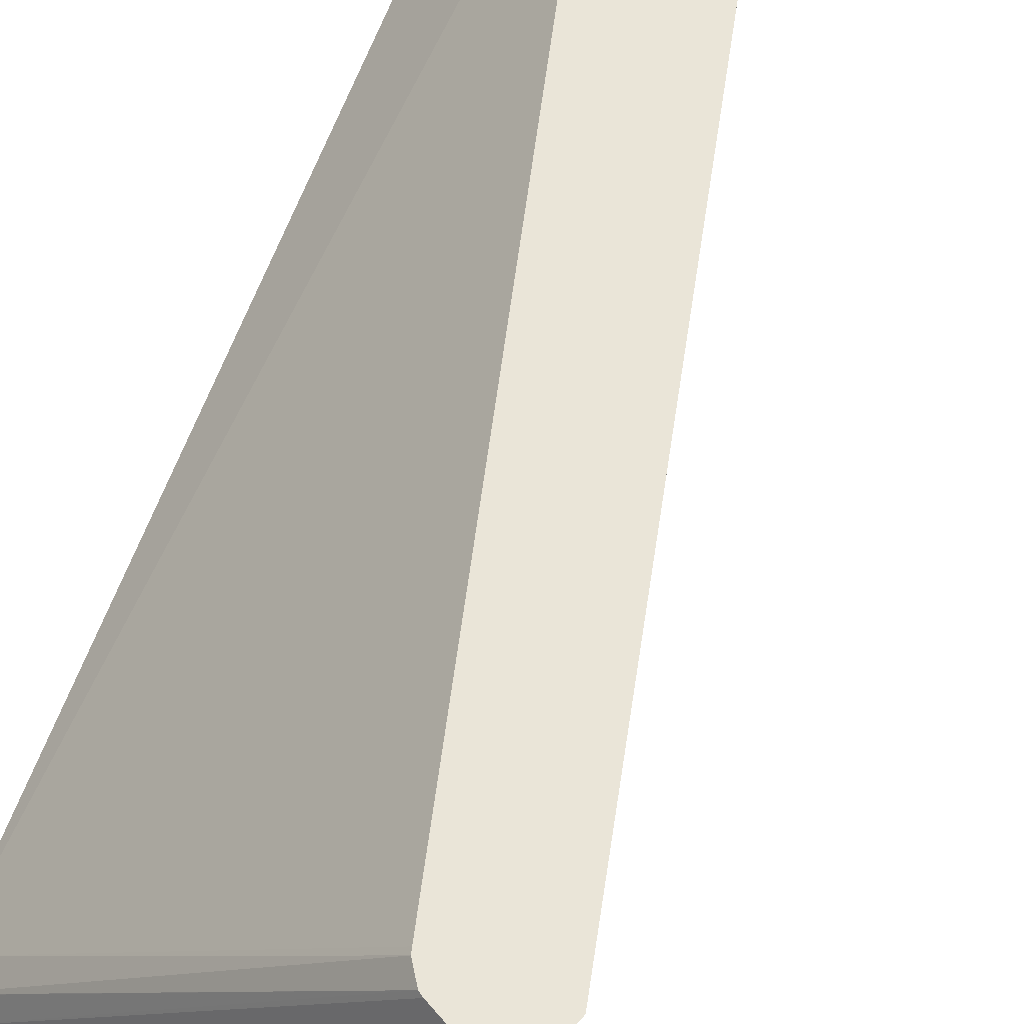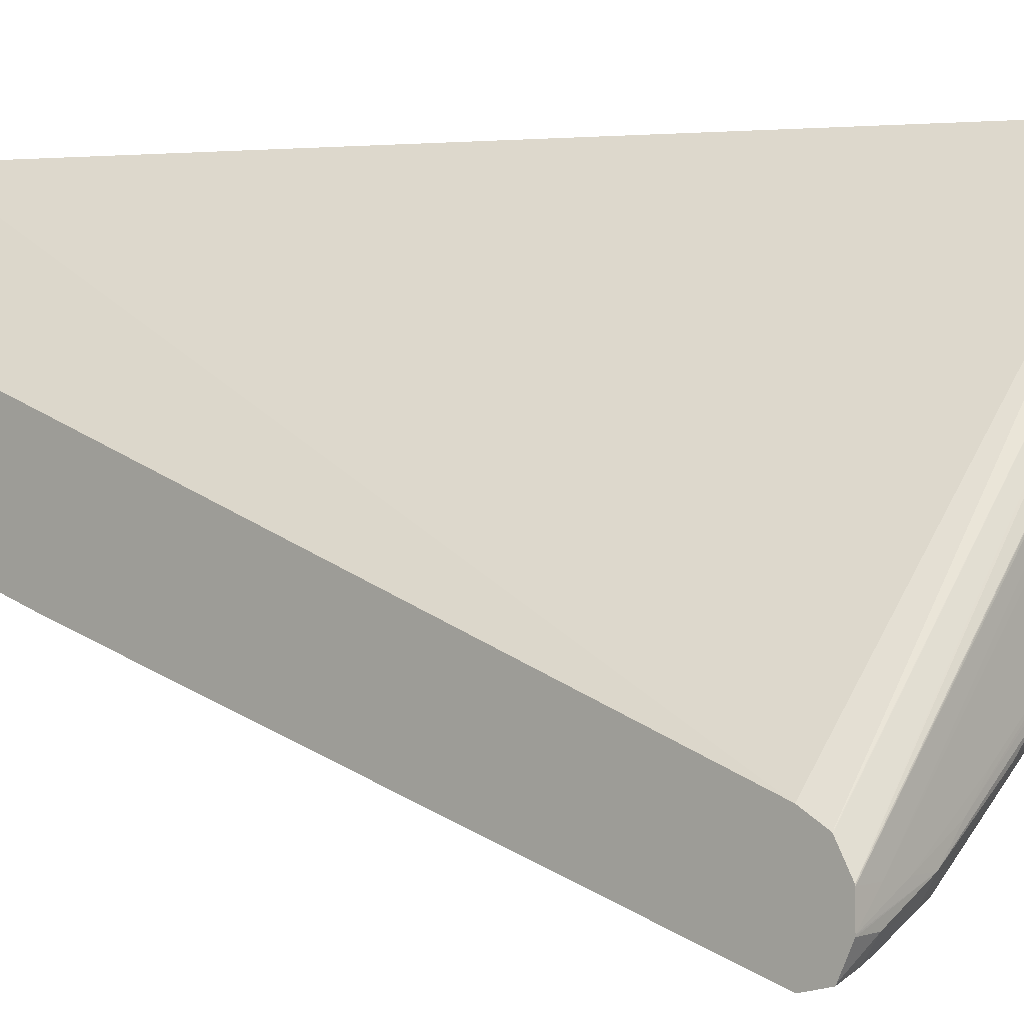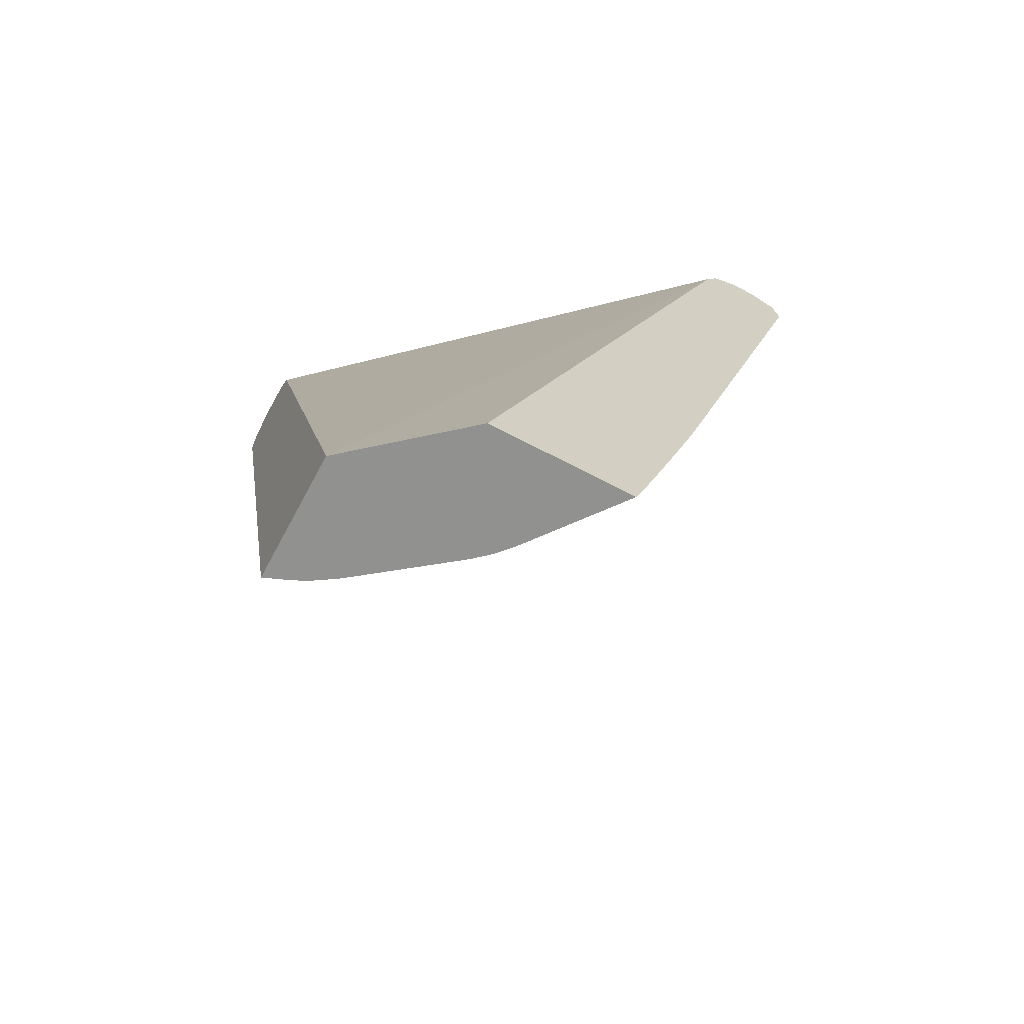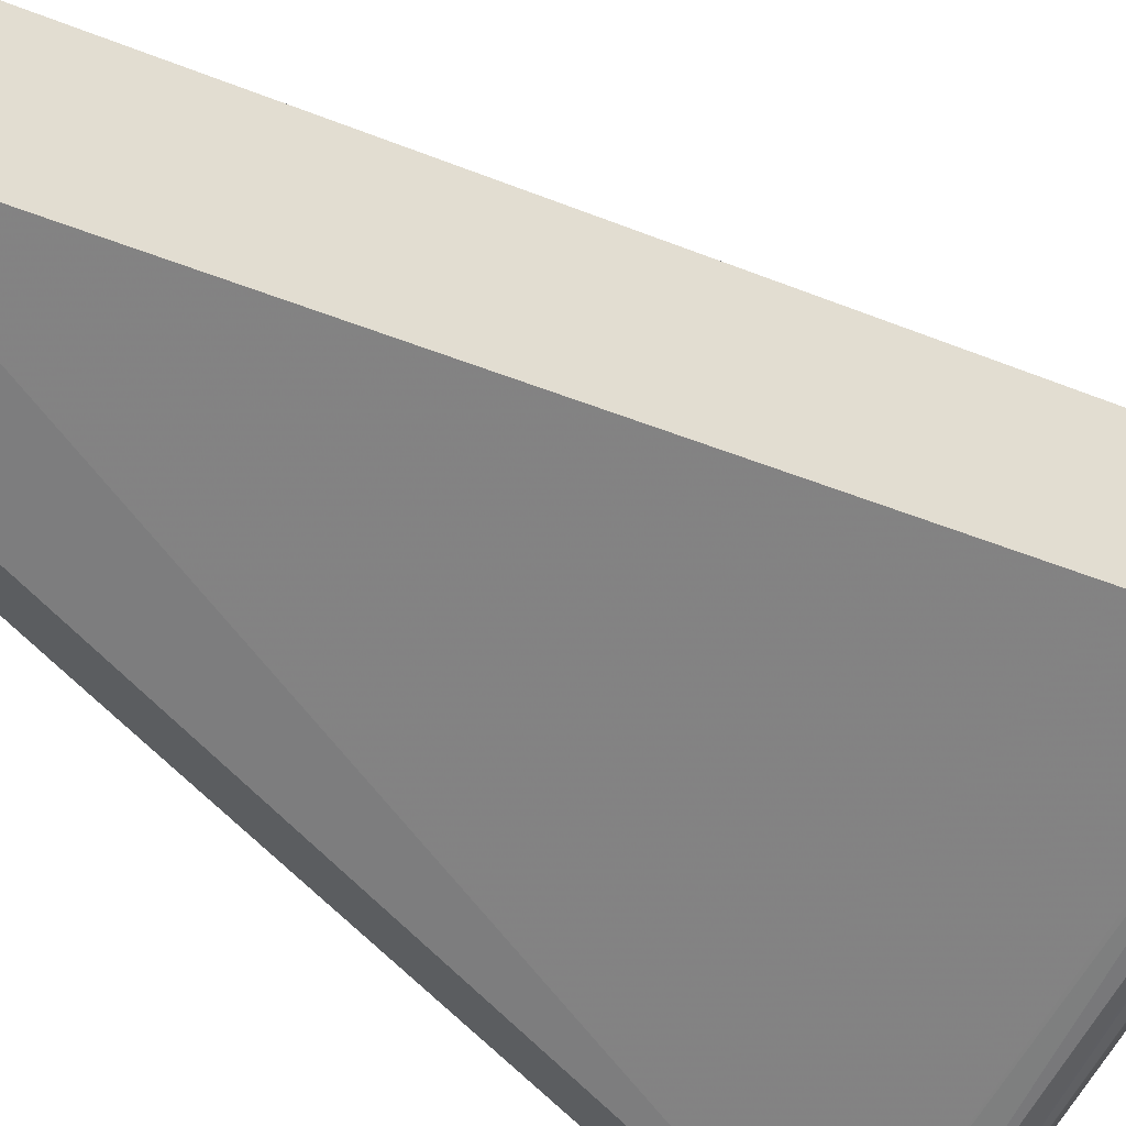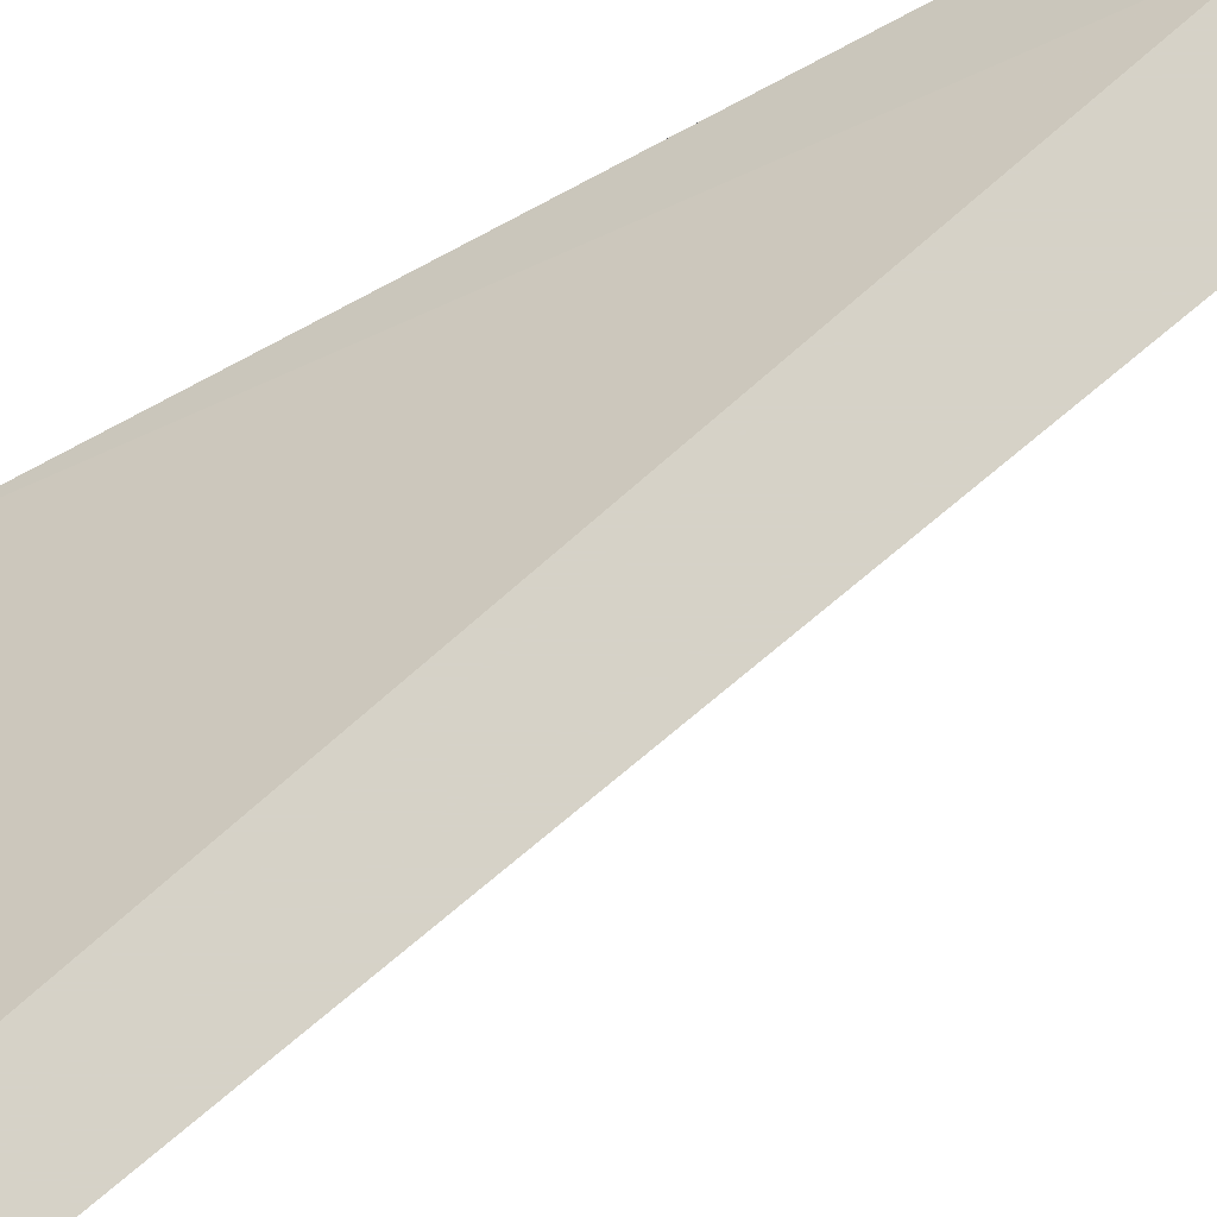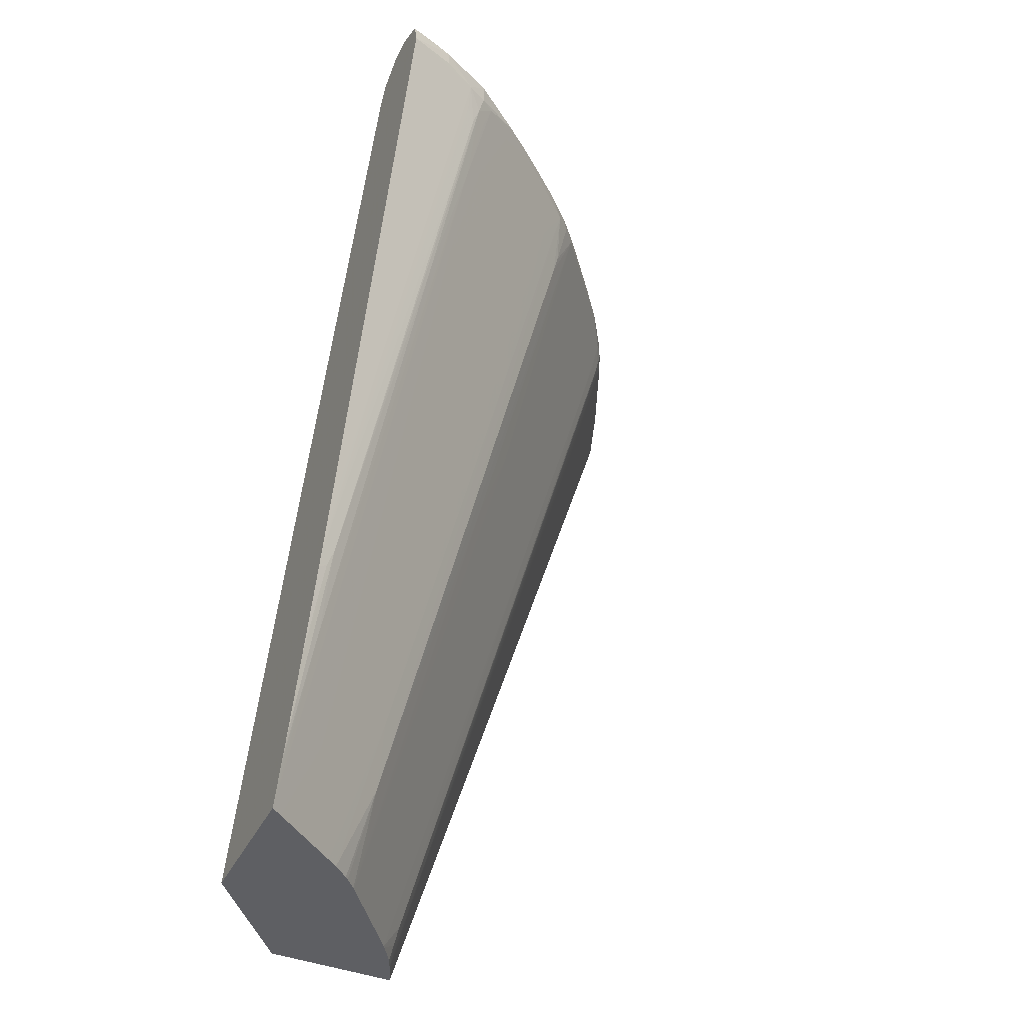
<metadata>
{"format":"obj","ext":"obj","renderer":"f3d","projection":"perspective","resolution":1024,"background":"white","views":[{"elev":59.4,"azim":-154.6,"up":"+Z"},{"elev":1.2,"azim":130.4,"up":"+Z"},{"elev":-66.0,"azim":61.9,"up":"+Y"},{"elev":68.4,"azim":128.8,"up":"+Z"},{"elev":78.5,"azim":-112.7,"up":"+Z"},{"elev":-41.9,"azim":154.8,"up":"+Y"}]}
</metadata>
<code>
v -0.5175 0.4502 -0.1935
v -0.2479 0.4502 -0.5009
v -0.5134 0.4502 -0.2165
v -0.5324 0.4501 -0.1935
v -0.5134 0.4499 -0.1935
v -0.2299 0.45 -0.5009
v -0.2669 0.4502 -0.5009
v -0.2299 0.4501 -0.519
v -0.4565 0.4502 -0.3303
v -0.4944 0.4502 -0.2734
v -0.5134 0.4501 -0.2355
v -0.3238 0.4502 -0.463
v -0.3996 0.4502 -0.4061
v -0.5324 0.45 -0.1975
v -0.5372 0.4483 -0.1935
v -0.4975 0.4427 -0.1935
v -0.2299 0.4498 -0.5
v -0.2859 0.4499 -0.5009
v -0.3048 0.4501 -0.482
v -0.2299 0.4501 -0.5199
v -0.4755 0.4501 -0.3113
v -0.4944 0.4499 -0.2924
v -0.4186 0.4501 -0.3871
v -0.3807 0.4501 -0.4251
v -0.4013 0.4428 -0.4268
v -0.4203 0.4428 -0.4078
v -0.5134 0.4493 -0.2544
v -0.5324 0.4477 -0.2165
v -0.5499 0.4413 -0.1935
v -0.4943 0.4408 -0.1935
v -0.2299 0.4398 -0.482
v -0.2479 0.4493 -0.5199
v -0.2859 0.4408 -0.5168
v -0.3057 0.4427 -0.502
v -0.3427 0.4488 -0.463
v -0.3617 0.4499 -0.444
v -0.2299 0.4417 -0.5381
v -0.4375 0.4499 -0.3682
v -0.4565 0.4488 -0.3493
v -0.4955 0.4427 -0.3122
v -0.5104 0.4408 -0.2924
v -0.3812 0.4426 -0.4449
v -0.396 0.4379 -0.4391
v -0.4151 0.438 -0.4216
v -0.4384 0.4426 -0.3876
v -0.4326 0.4379 -0.4026
v -0.5277 0.4403 -0.2544
v -0.5451 0.4387 -0.2165
v -0.555 0.4226 -0.1935
v -0.4857 0.4294 -0.1935
v -0.2299 0.4396 -0.4816
v -0.2299 0.441 -0.5392
v -0.2479 0.4402 -0.5342
v -0.262 0.4371 -0.5313
v -0.2999 0.4378 -0.5134
v -0.3611 0.4416 -0.4629
v -0.4565 0.4416 -0.3676
v -0.5069 0.4378 -0.3064
v -0.5248 0.4371 -0.2685
v -0.3752 0.4377 -0.4566
v -0.4063 0.4226 -0.4324
v -0.4164 0.4226 -0.4229
v -0.4259 0.4226 -0.4128
v -0.4501 0.4377 -0.3817
v -0.5427 0.435 -0.228
v -0.5427 0.4293 -0.228
v -0.5243 0.4226 -0.2674
v -0.5229 0.413 -0.264
v -0.5336 0.3512 -0.1935
v -0.4845 0.4259 -0.1935
v -0.2299 0.4226 -0.4721
v -0.2299 0.4242 -0.5435
v -0.2299 0.4227 -0.5437
v -0.262 0.4257 -0.5313
v -0.2859 0.4226 -0.5204
v -0.3334 0.4325 -0.4916
v -0.3543 0.4363 -0.4741
v -0.3 0.4226 -0.5134
v -0.4676 0.4363 -0.3608
v -0.4851 0.4325 -0.34
v -0.507 0.4226 -0.3065
v -0.514 0.4226 -0.2924
v -0.3962 0.3656 -0.4203
v -0.3518 0.09159 -0.3584
v -0.3895 0.2819 -0.3959
v -0.4082 0.377 -0.4147
v -0.4107 0.3897 -0.4172
v -0.4131 0.4036 -0.4196
v -0.3334 0.4317 -0.4916
v -0.3543 0.4275 -0.4741
v -0.3845 0.4226 -0.4492
v -0.3903 0.3938 -0.4347
v -0.402 0.4036 -0.4291
v -0.3876 0.3277 -0.4136
v -0.3905 0.2034 -0.3592
v -0.4282 0.3937 -0.3968
v -0.4604 0.4217 -0.3676
v -0.4676 0.4275 -0.3608
v -0.4851 0.4317 -0.34
v -0.3142 -0.09876 -0.3207
v -0.3712 0.1474 -0.3588
v -0.5038 0.3753 -0.2827
v -0.4934 0.3277 -0.2734
v -0.3796 -0.1618 -0.1935
v -0.5218 0.3121 -0.1935
v -0.2915 -0.1618 -0.1935
v -0.2915 -0.1618 -0.1935
v -0.2299 -0.1618 -0.2659
v -0.2498 0.4206 -0.5348
v -0.2299 0.4043 -0.5382
v -0.2356 0.3791 -0.5282
v -0.2865 0.4034 -0.5144
v -0.2933 0.3969 -0.5095
v -0.297 0.4096 -0.5115
v -0.2631 0.3656 -0.5128
v -0.2669 0.3277 -0.4998
v -0.2479 0.1577 -0.4566
v -0.3095 0.4226 -0.5067
v -0.5002 0.4226 -0.316
v -0.505 0.4094 -0.3035
v -0.503 0.3968 -0.2999
v -0.5079 0.4033 -0.2931
v -0.3903 -0.08048 -0.2263
v -0.3884 -0.09313 -0.2218
v -0.466 0.2234 -0.2639
v -0.324 0.4242 -0.4962
v -0.3305 0.419 -0.4894
v -0.3514 0.4148 -0.4719
v -0.3711 0.2426 -0.3966
v -0.3236 0.288 -0.4489
v -0.3241 0.04492 -0.3635
v -0.3118 -0.0555 -0.3379
v -0.4855 0.3925 -0.3215
v -0.4634 0.4036 -0.3554
v -0.3116 -0.1618 -0.2956
v -0.3373 -0.1463 -0.2692
v -0.3923 0.005373 -0.2667
v -0.4829 0.419 -0.3371
v -0.4897 0.4242 -0.3306
v -0.2904 -0.1618 -0.3171
v -0.3011 -0.1618 -0.3076
v -0.3033 -0.1618 -0.3052
v -0.3106 -0.1618 -0.297
v -0.3147 -0.1381 -0.3024
v -0.391 -0.1019 -0.2092
v -0.3733 -0.1618 -0.2085
v -0.2299 -0.1618 -0.3635
v -0.2299 0.1759 -0.4696
v -0.2299 0.005253 -0.4183
v -0.2543 0.1519 -0.4521
v -0.2355 -1.931e-05 -0.4142
v -0.2395 0.01262 -0.4163
v -0.2966 0.3534 -0.4924
v -0.3039 0.4034 -0.5042
v -0.2778 0.2582 -0.4735
v -0.2299 0.05606 -0.4336
v -0.234 0.05894 -0.4327
v -0.3089 0.3656 -0.4873
v -0.4978 0.4033 -0.3104
v -0.4859 0.3534 -0.3031
v -0.467 0.2582 -0.2843
v -0.3719 -0.1393 -0.2271
v -0.4098 0.0125 -0.2461
v -0.4078 -0.0001391 -0.2421
v -0.3698 -0.1519 -0.2232
v -0.3746 -0.1459 -0.2167
v -0.3726 -0.1618 -0.2102
v -0.3146 0.3365 -0.4727
v -0.2599 -0.1043 -0.3606
v -0.3122 0.0005199 -0.3571
v -0.275 -0.1338 -0.3387
v -0.2832 -0.1618 -0.3226
v -0.4478 0.2021 -0.2839
v -0.333 -0.1618 -0.2677
v -0.3514 -0.1618 -0.2438
v -0.3577 -0.1618 -0.2356
v -0.2373 -0.1618 -0.3579
v -0.2299 -0.1608 -0.3639
v -0.2299 0.006392 -0.4186
v -0.2299 -0.003974 -0.4155
v -0.2299 -0.06305 -0.3966
v -0.2299 -0.1198 -0.378
v -0.2394 -0.04412 -0.3973
v -0.2586 0.1071 -0.4354
v -0.2774 0.2022 -0.4543
v -0.2933 0.2847 -0.471
v -0.3909 -0.04412 -0.2459
v -0.3589 -0.1618 -0.2339
v -0.3686 -0.1618 -0.2188
v -0.2503 -0.1463 -0.3533
v -0.2299 -0.138 -0.3718
v -0.2299 -0.1302 -0.3745
f 1 2 3
f 1 3 4
f 1 4 15
f 1 15 29
f 1 29 49
f 1 49 69
f 1 69 105
f 1 105 104
f 1 104 106
f 1 106 70
f 1 70 50
f 1 50 30
f 1 30 16
f 1 16 5
f 1 5 6
f 1 6 2
f 2 7 3
f 2 6 8
f 2 8 7
f 3 9 10
f 3 10 11
f 3 11 4
f 3 7 12
f 3 12 13
f 3 13 9
f 4 11 14
f 4 14 15
f 5 16 17
f 5 17 6
f 6 17 31
f 6 31 51
f 6 51 71
f 6 71 108
f 6 108 147
f 6 147 178
f 6 178 191
f 6 191 192
f 6 192 182
f 6 182 181
f 6 181 180
f 6 180 149
f 6 149 179
f 6 179 156
f 6 156 148
f 6 148 110
f 6 110 73
f 6 73 72
f 6 72 52
f 6 52 37
f 6 37 20
f 6 20 8
f 7 8 18
f 7 18 19
f 7 19 12
f 8 20 18
f 9 13 21
f 9 21 10
f 10 21 22
f 10 22 11
f 11 22 14
f 12 19 13
f 13 23 21
f 13 19 24
f 13 24 25
f 13 25 26
f 13 26 23
f 14 22 27
f 14 27 28
f 14 28 15
f 15 28 29
f 16 30 17
f 17 30 31
f 18 20 32
f 18 32 33
f 18 33 34
f 18 34 35
f 18 35 36
f 18 36 24
f 18 24 19
f 20 37 32
f 21 23 38
f 21 38 22
f 22 38 39
f 22 39 40
f 22 40 41
f 22 41 27
f 23 26 38
f 24 36 25
f 25 42 43
f 25 43 44
f 25 44 26
f 25 36 42
f 26 45 38
f 26 44 46
f 26 46 45
f 27 41 47
f 27 47 28
f 28 47 48
f 28 48 29
f 29 48 49
f 30 50 51
f 30 51 31
f 32 37 52
f 32 52 53
f 32 53 33
f 33 53 54
f 33 54 55
f 33 55 34
f 34 55 56
f 34 56 35
f 35 56 42
f 35 42 36
f 38 45 39
f 39 45 57
f 39 57 40
f 40 57 58
f 40 58 41
f 41 58 59
f 41 59 47
f 42 56 43
f 43 56 60
f 43 60 61
f 43 61 44
f 44 61 62
f 44 62 63
f 44 63 46
f 45 46 57
f 46 64 57
f 46 63 64
f 47 59 48
f 48 59 65
f 48 65 49
f 49 65 66
f 49 66 67
f 49 67 68
f 49 68 69
f 50 70 71
f 50 71 51
f 52 54 53
f 52 72 54
f 54 72 73
f 54 73 74
f 54 74 75
f 54 75 55
f 55 76 77
f 55 77 56
f 55 75 78
f 55 78 76
f 56 77 60
f 57 64 79
f 57 79 58
f 58 79 80
f 58 80 81
f 58 81 82
f 58 82 59
f 59 66 65
f 59 82 66
f 60 77 61
f 61 83 84
f 61 84 85
f 61 85 86
f 61 86 87
f 61 87 88
f 61 88 62
f 61 77 76
f 61 76 89
f 61 89 90
f 61 90 91
f 61 91 92
f 61 92 93
f 61 93 94
f 61 94 83
f 62 88 63
f 63 95 96
f 63 96 97
f 63 97 98
f 63 98 99
f 63 99 80
f 63 80 79
f 63 79 64
f 63 88 87
f 63 87 86
f 63 86 85
f 63 85 84
f 63 84 100
f 63 100 101
f 63 101 95
f 66 82 67
f 67 82 68
f 68 82 102
f 68 102 103
f 68 103 104
f 68 104 105
f 68 105 69
f 70 106 107
f 70 107 71
f 71 107 108
f 73 109 75
f 73 75 74
f 73 110 111
f 73 111 109
f 75 112 113
f 75 113 114
f 75 114 78
f 75 109 115
f 75 115 116
f 75 116 117
f 75 117 112
f 76 78 89
f 78 114 118
f 78 118 89
f 80 99 81
f 81 119 120
f 81 120 82
f 81 99 119
f 82 120 121
f 82 121 122
f 82 122 123
f 82 123 124
f 82 124 125
f 82 125 102
f 83 94 84
f 84 94 100
f 89 118 126
f 89 126 90
f 90 126 127
f 90 127 128
f 90 128 92
f 90 92 91
f 92 129 94
f 92 94 93
f 92 128 130
f 92 130 131
f 92 131 132
f 92 132 129
f 94 129 100
f 95 133 134
f 95 134 98
f 95 98 97
f 95 97 96
f 95 101 135
f 95 135 136
f 95 136 137
f 95 137 133
f 98 134 138
f 98 138 99
f 99 138 139
f 99 139 119
f 100 132 140
f 100 140 141
f 100 141 142
f 100 142 143
f 100 143 135
f 100 135 144
f 100 144 101
f 100 129 132
f 101 144 135
f 102 125 103
f 103 125 124
f 103 124 145
f 103 145 104
f 104 145 146
f 104 146 167
f 104 167 189
f 104 189 188
f 104 188 176
f 104 176 175
f 104 175 174
f 104 174 135
f 104 135 143
f 104 143 142
f 104 142 141
f 104 141 140
f 104 140 172
f 104 172 177
f 104 177 147
f 104 147 108
f 104 108 107
f 104 107 106
f 109 111 115
f 110 148 111
f 111 148 115
f 112 117 149
f 112 149 150
f 112 150 113
f 113 150 151
f 113 151 152
f 113 152 114
f 114 153 154
f 114 154 118
f 114 152 155
f 114 155 153
f 115 148 116
f 116 148 117
f 117 148 156
f 117 156 157
f 117 157 149
f 118 154 153
f 118 153 158
f 118 158 126
f 119 159 120
f 119 139 133
f 119 133 160
f 119 160 159
f 120 159 160
f 120 160 161
f 120 161 162
f 120 162 121
f 121 162 163
f 121 163 164
f 121 164 123
f 121 123 122
f 123 164 165
f 123 165 166
f 123 166 167
f 123 167 146
f 123 146 124
f 124 146 145
f 126 158 127
f 127 158 168
f 127 168 128
f 128 168 130
f 130 168 169
f 130 169 131
f 131 169 170
f 131 170 132
f 132 170 169
f 132 169 171
f 132 171 172
f 132 172 140
f 133 139 138
f 133 138 134
f 133 137 173
f 133 173 160
f 135 174 136
f 136 174 175
f 136 175 137
f 137 175 176
f 137 176 173
f 147 177 178
f 149 157 179
f 149 180 151
f 149 151 150
f 151 180 181
f 151 181 152
f 152 181 182
f 152 182 183
f 152 183 184
f 152 184 155
f 153 155 184
f 153 184 183
f 153 183 185
f 153 185 186
f 153 186 158
f 156 179 157
f 158 186 168
f 160 173 187
f 160 187 161
f 161 187 162
f 162 187 176
f 162 176 188
f 162 188 165
f 162 165 164
f 162 164 163
f 165 188 189
f 165 189 167
f 165 167 166
f 168 186 169
f 169 177 190
f 169 190 171
f 169 186 177
f 171 190 177
f 171 177 172
f 173 176 187
f 177 186 185
f 177 185 178
f 178 183 191
f 178 185 183
f 182 192 183
f 183 192 191

</code>
